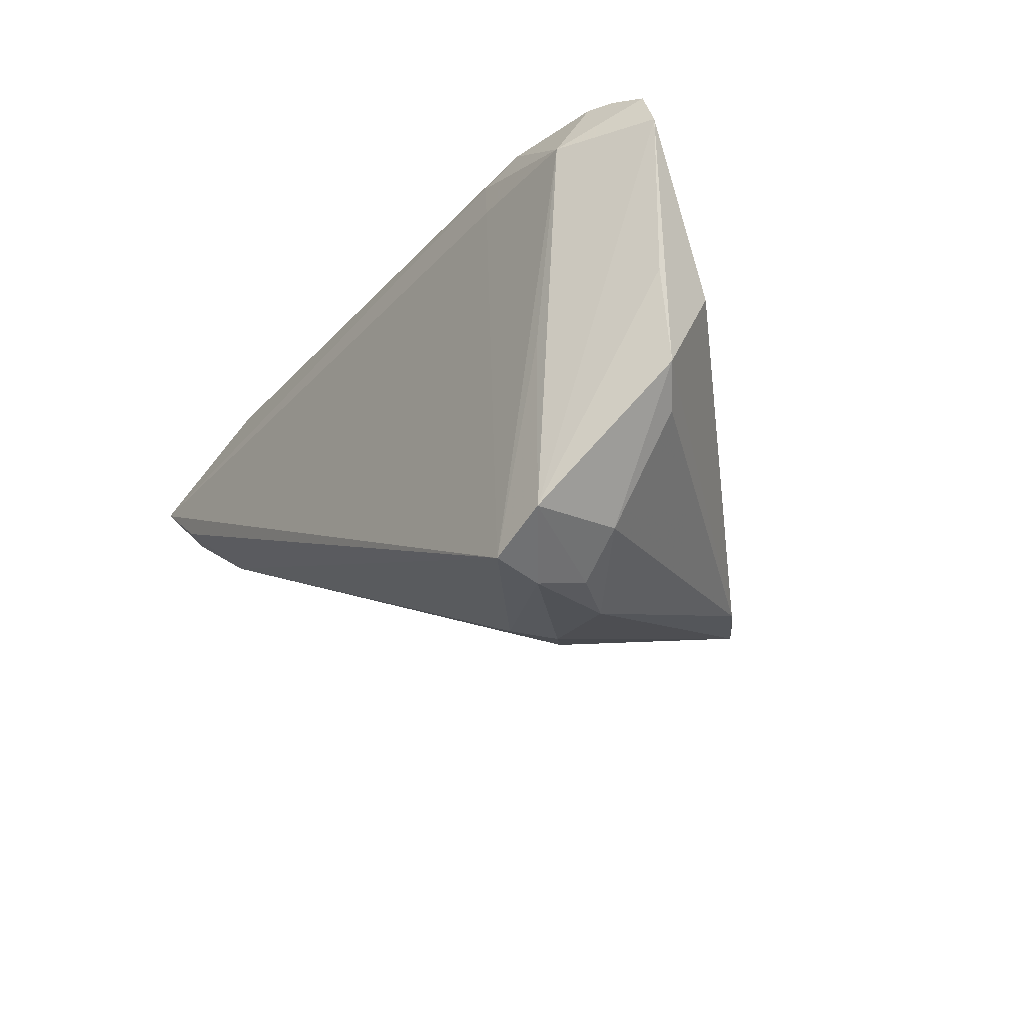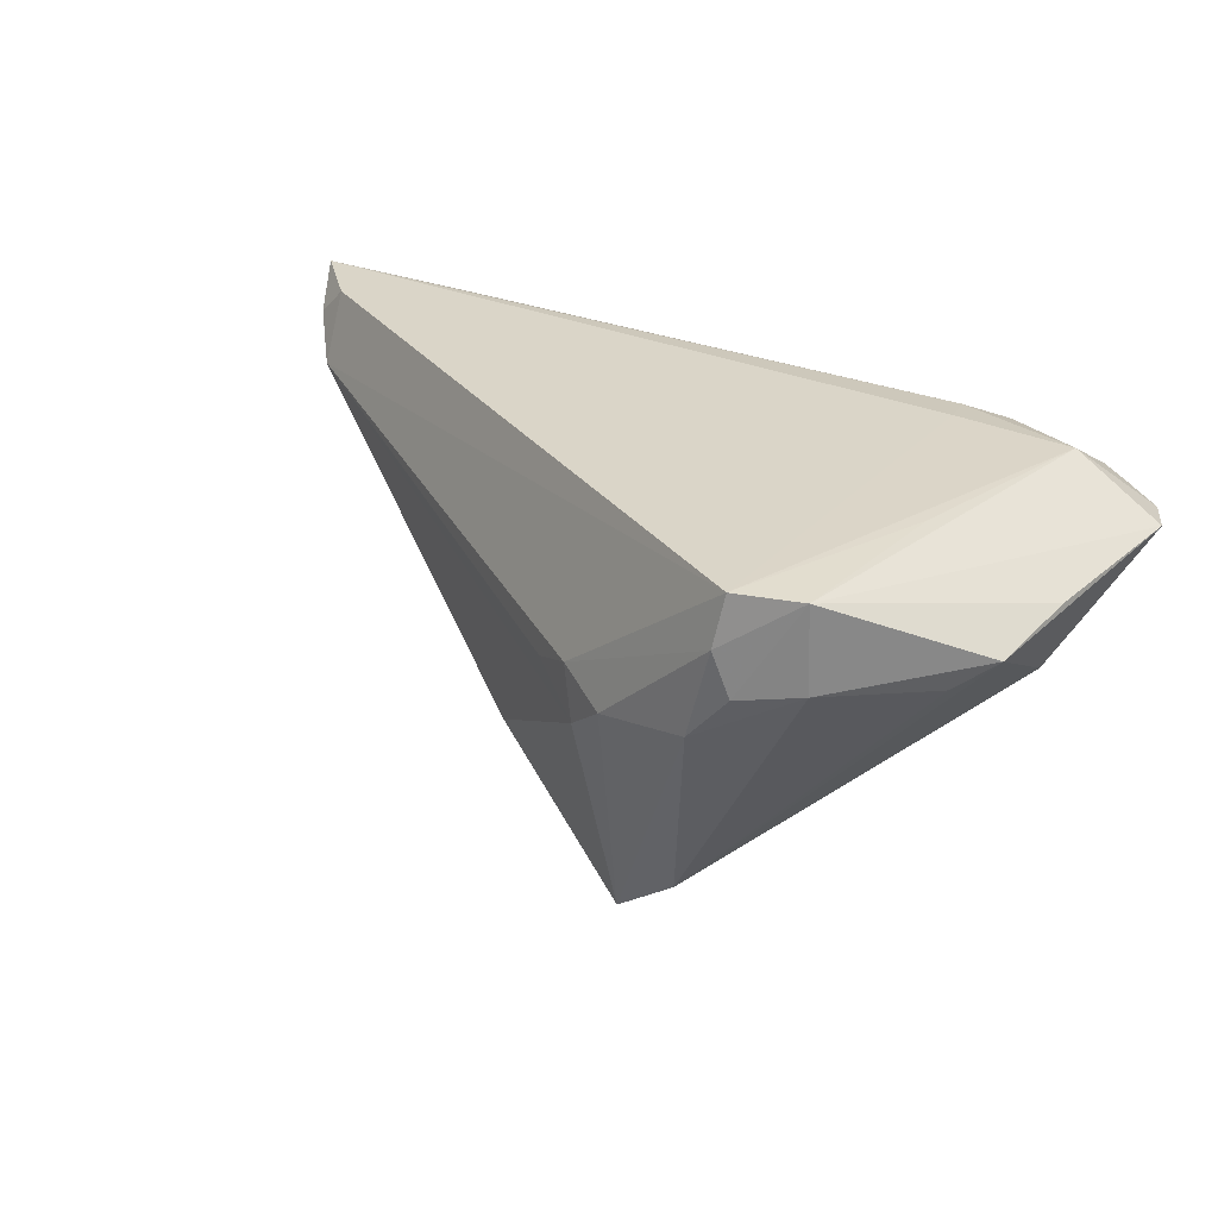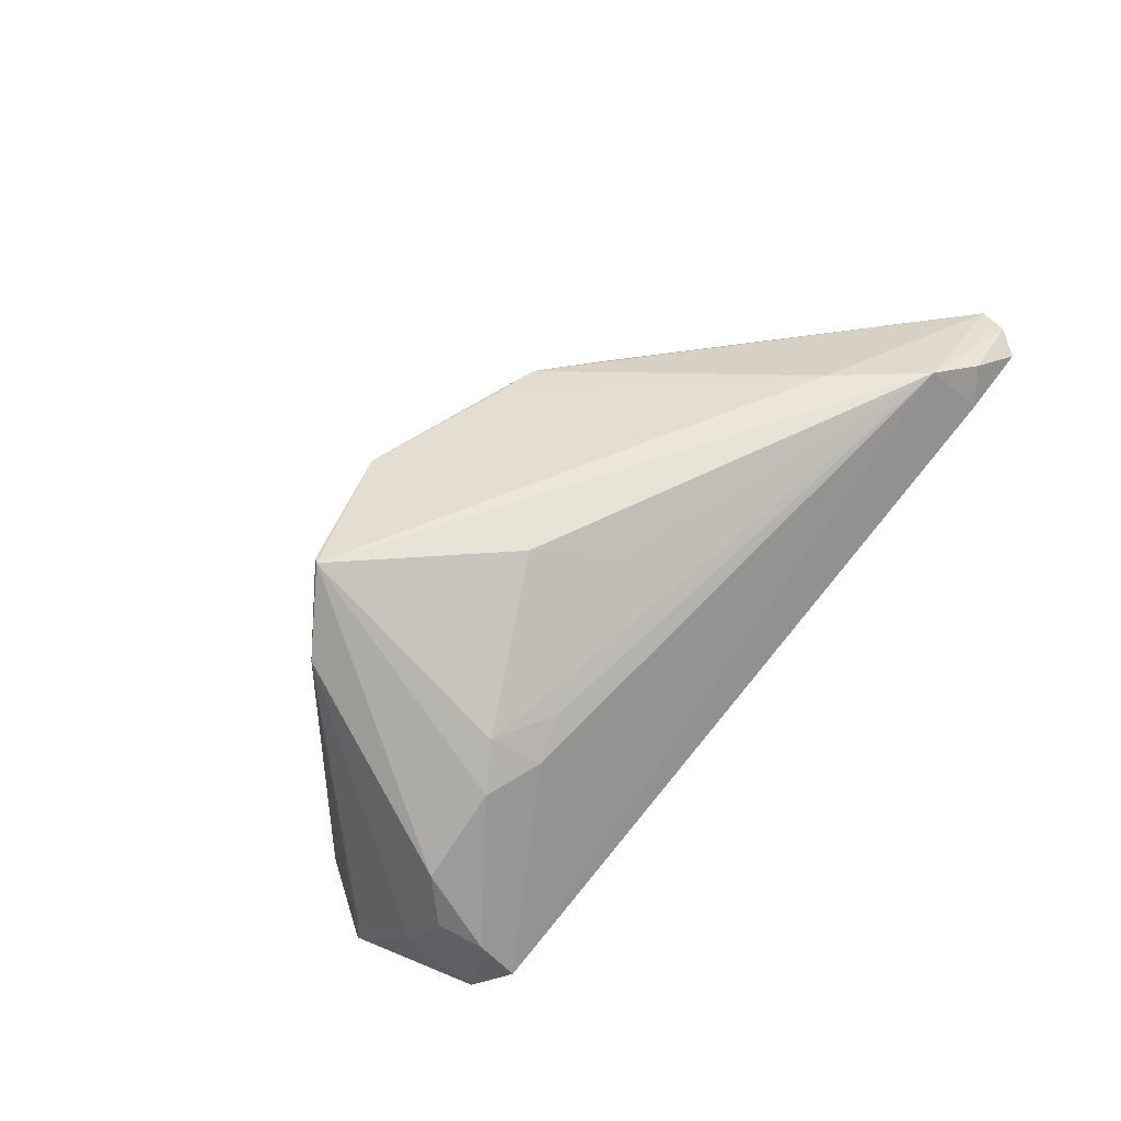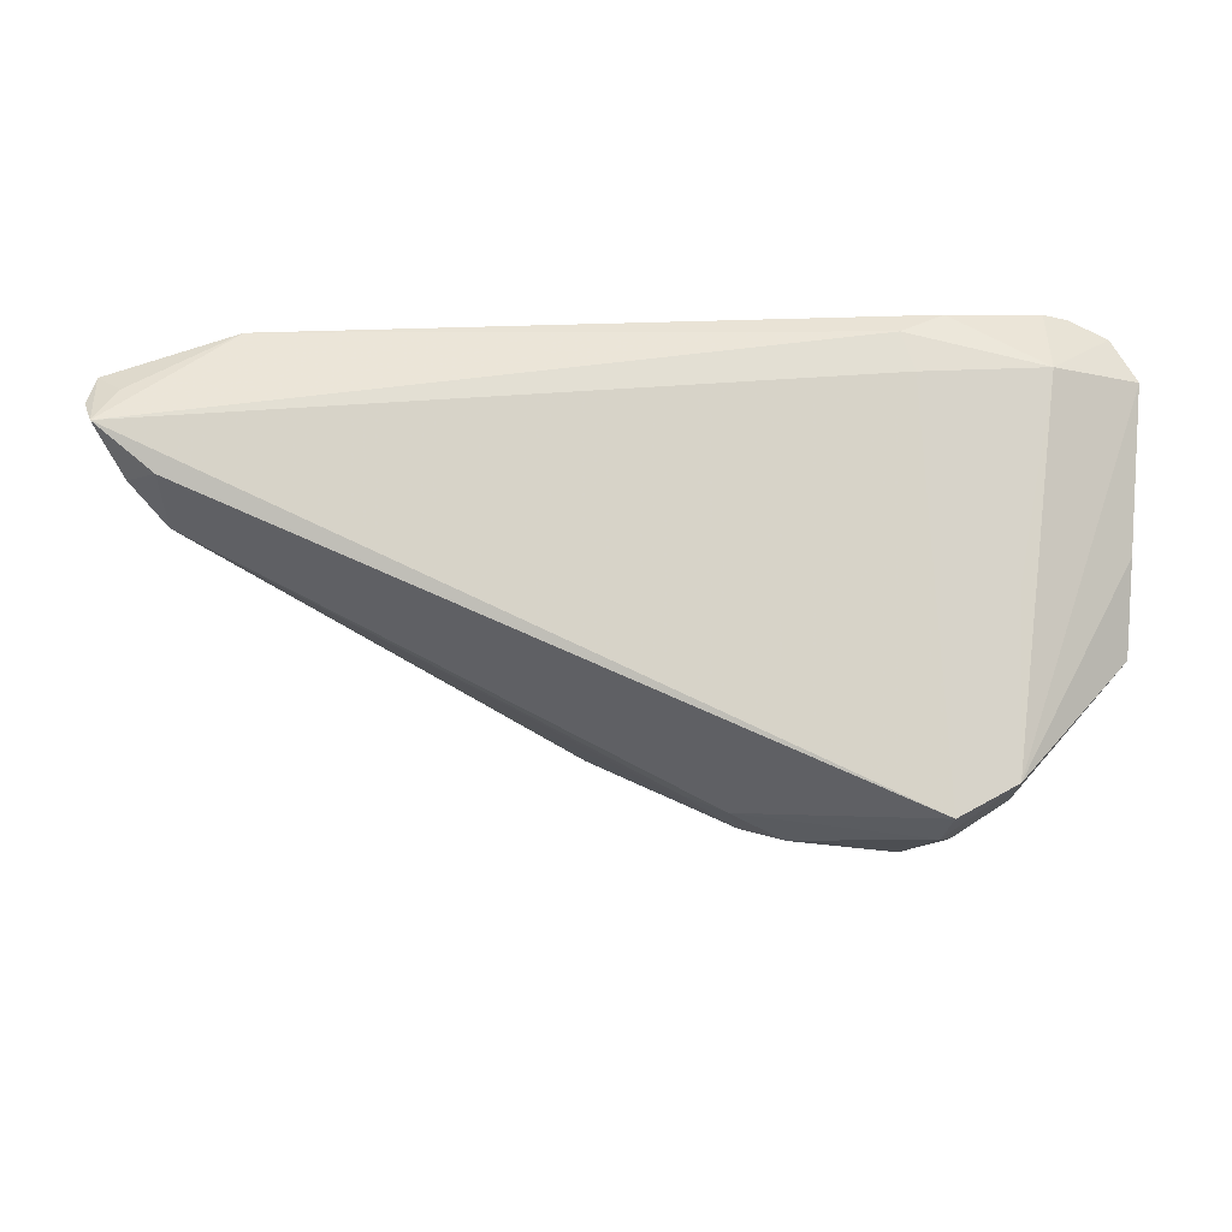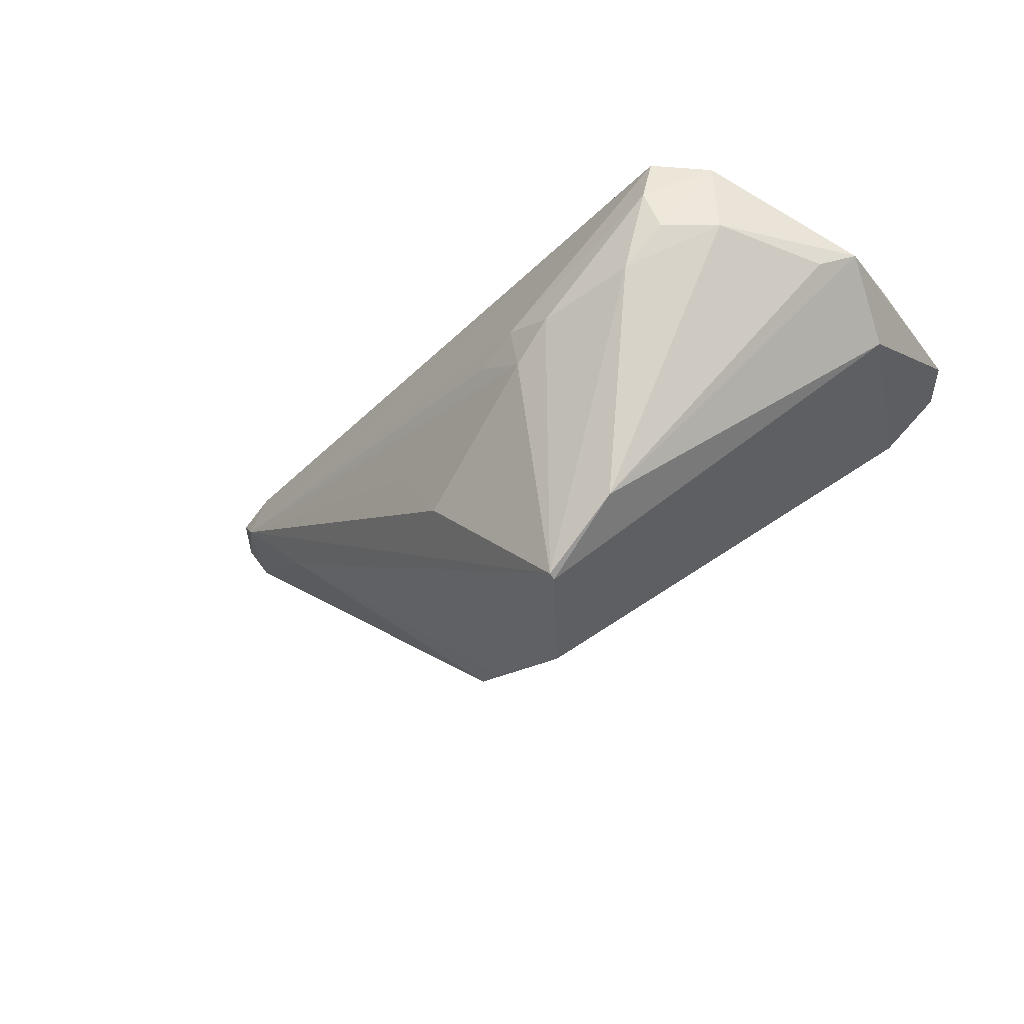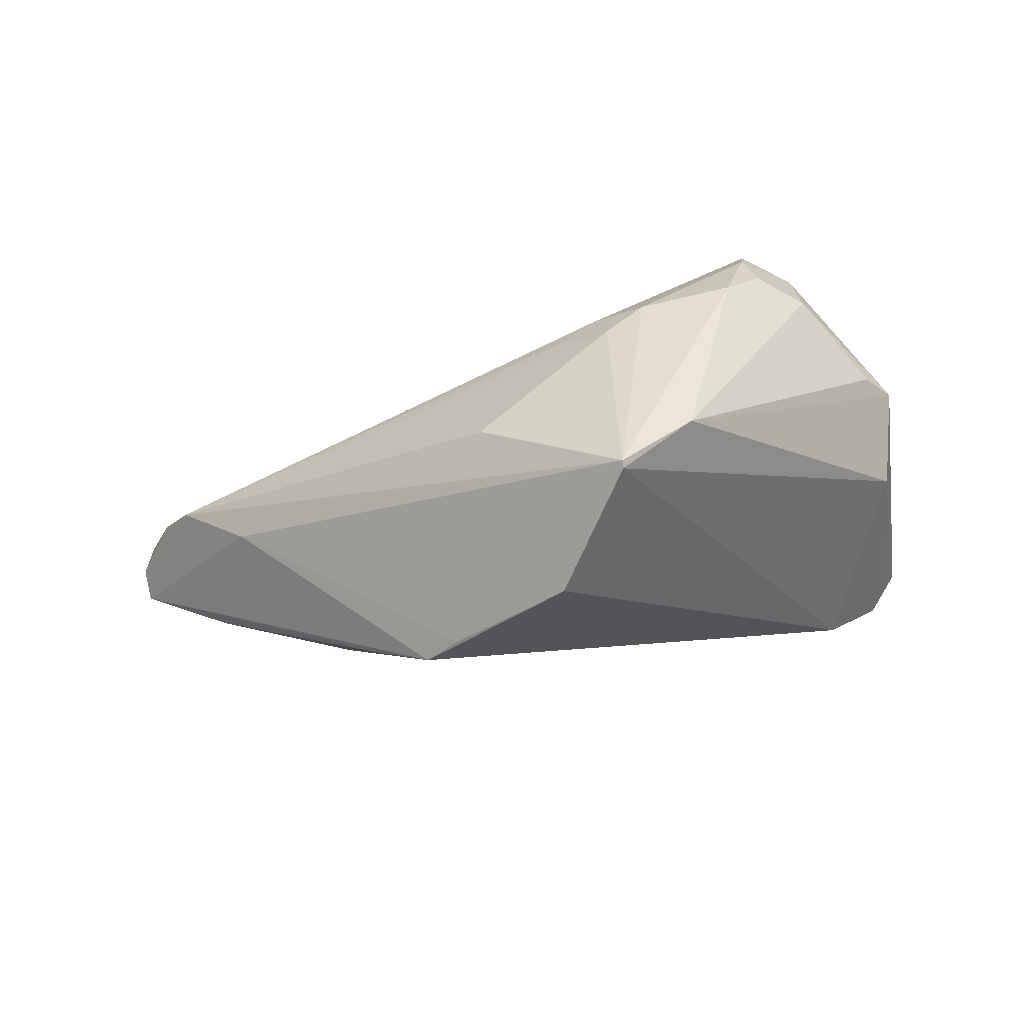
<metadata>
{"format":"obj","ext":"obj","renderer":"f3d","projection":"perspective","resolution":1024,"background":"white","views":[{"elev":-26.8,"azim":55.1,"up":"+Y"},{"elev":29.6,"azim":36.8,"up":"+Z"},{"elev":-64.3,"azim":-134.8,"up":"+Y"},{"elev":76.2,"azim":0.1,"up":"+Z"},{"elev":-36.7,"azim":27.3,"up":"+Z"},{"elev":-66.7,"azim":2.2,"up":"+Z"}]}
</metadata>
<code>
v -0.02199 0.01208 -0.02686
v 0.005486 -0.03 -0.006732
v -0.06167 0.003107 0.008664
v 0.04871 -0.001087 0.002235
v 0.0415 0.02576 0.004941
v 0.03616 -0.006256 0.01888
v 0.04907 0.02572 0.0114
v 0.0251 0.01901 0.01899
v -0.05631 0.02027 0.004024
v -0.05312 0.02565 0.01347
v 0.04087 0.01955 0.01899
v 0.00604 -0.02191 -0.03691
v 0.05221 0.02005 0.01225
v 0.02347 0.02422 0.0181
v -0.06998 0.01999 0.01358
v 0.04409 0.02777 0.01244
v -0.06945 0.01314 0.01847
v 0.01087 -0.03208 -0.00233
v 0.003928 -0.0292 0.0004459
v 0.05057 -0.0008098 0.011
v 0.02889 0.0268 0.01673
v -0.03723 0.02794 0.008015
v 0.04984 -0.01272 0.009048
v 0.04573 -0.01663 0.005913
v 0.02377 -0.03379 0.0004015
v -0.06592 0.007362 0.01383
v -0.05138 0.002913 -0.001201
v -0.01758 0.008163 -0.02911
v -0.004374 0.001109 -0.03334
v 0.006122 -0.02085 -0.03717
v 0.03585 -0.0287 0.007309
v -0.07078 0.01607 0.01574
v -0.002197 -0.003103 -0.03705
v -0.02031 -0.01677 -0.008403
v 0.02791 -0.03273 0.01899
v 0.02896 -0.03311 0.00656
v -0.01316 -0.01961 -0.0185
v -0.0618 0.006921 0.01778
v -0.001744 -0.02655 -0.001976
v 0.03536 -0.02864 0.01837
v -0.06669 0.01763 0.01619
v 0.04091 0.02794 0.01382
v 0.01588 -0.02399 -0.02866
v 0.02703 -0.03403 0.01245
v -0.02955 0.01397 -0.02034
f 12 33 30
f 5 30 33
f 22 5 1
f 13 23 4
f 30 5 4
f 15 3 32
f 29 5 33
f 33 1 29
f 29 1 5
f 28 33 12
f 28 1 33
f 35 11 8
f 22 21 42
f 42 21 11
f 20 23 13
f 6 11 35
f 37 3 12
f 38 3 35
f 12 25 18
f 36 25 31
f 10 21 22
f 22 9 10
f 10 9 15
f 27 15 1
f 3 15 27
f 1 28 27
f 12 3 27
f 27 28 12
f 41 10 15
f 11 21 14
f 14 8 11
f 21 10 14
f 13 4 7
f 7 4 5
f 7 11 13
f 7 42 11
f 23 31 24
f 31 25 43
f 43 24 31
f 43 25 12
f 23 24 43
f 12 30 43
f 30 4 43
f 43 4 23
f 23 20 40
f 40 31 23
f 40 20 13
f 40 6 35
f 13 11 40
f 40 36 31
f 11 6 40
f 3 37 34
f 32 3 26
f 3 38 26
f 35 8 17
f 17 38 35
f 8 14 17
f 10 41 17
f 17 14 10
f 32 26 17
f 17 26 38
f 17 15 32
f 17 41 15
f 35 3 19
f 19 3 39
f 44 18 25
f 25 36 44
f 35 19 44
f 44 19 18
f 44 40 35
f 36 40 44
f 2 34 37
f 2 19 39
f 18 19 2
f 2 37 12
f 12 18 2
f 39 3 2
f 3 34 2
f 1 15 45
f 15 9 45
f 22 1 45
f 45 9 22
f 16 7 5
f 42 7 16
f 16 5 22
f 22 42 16

</code>
